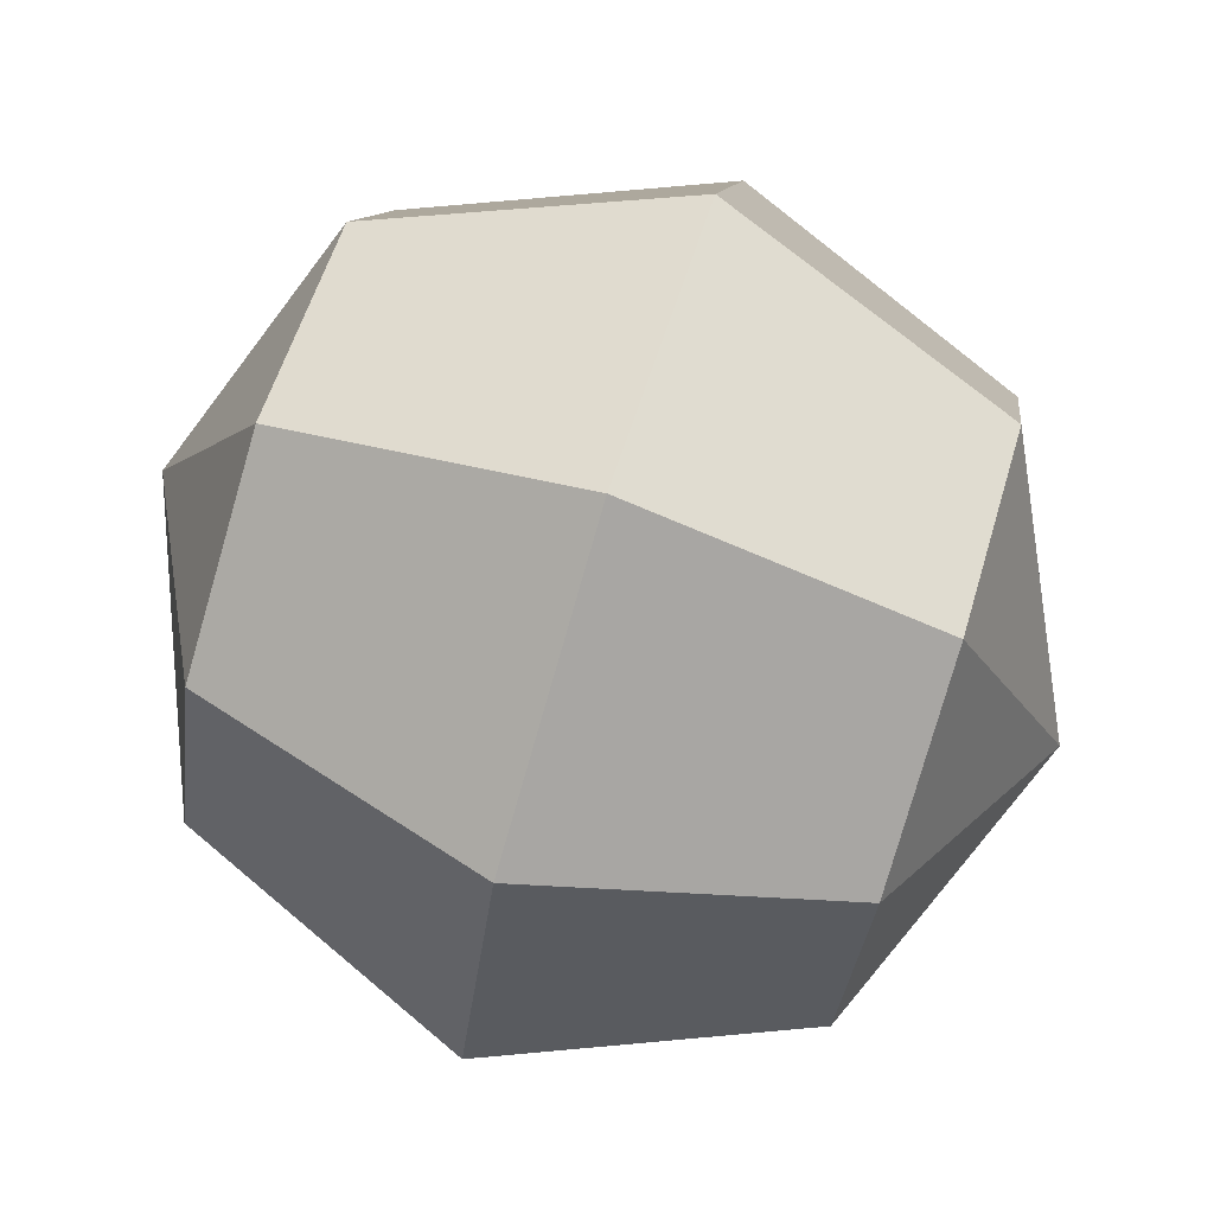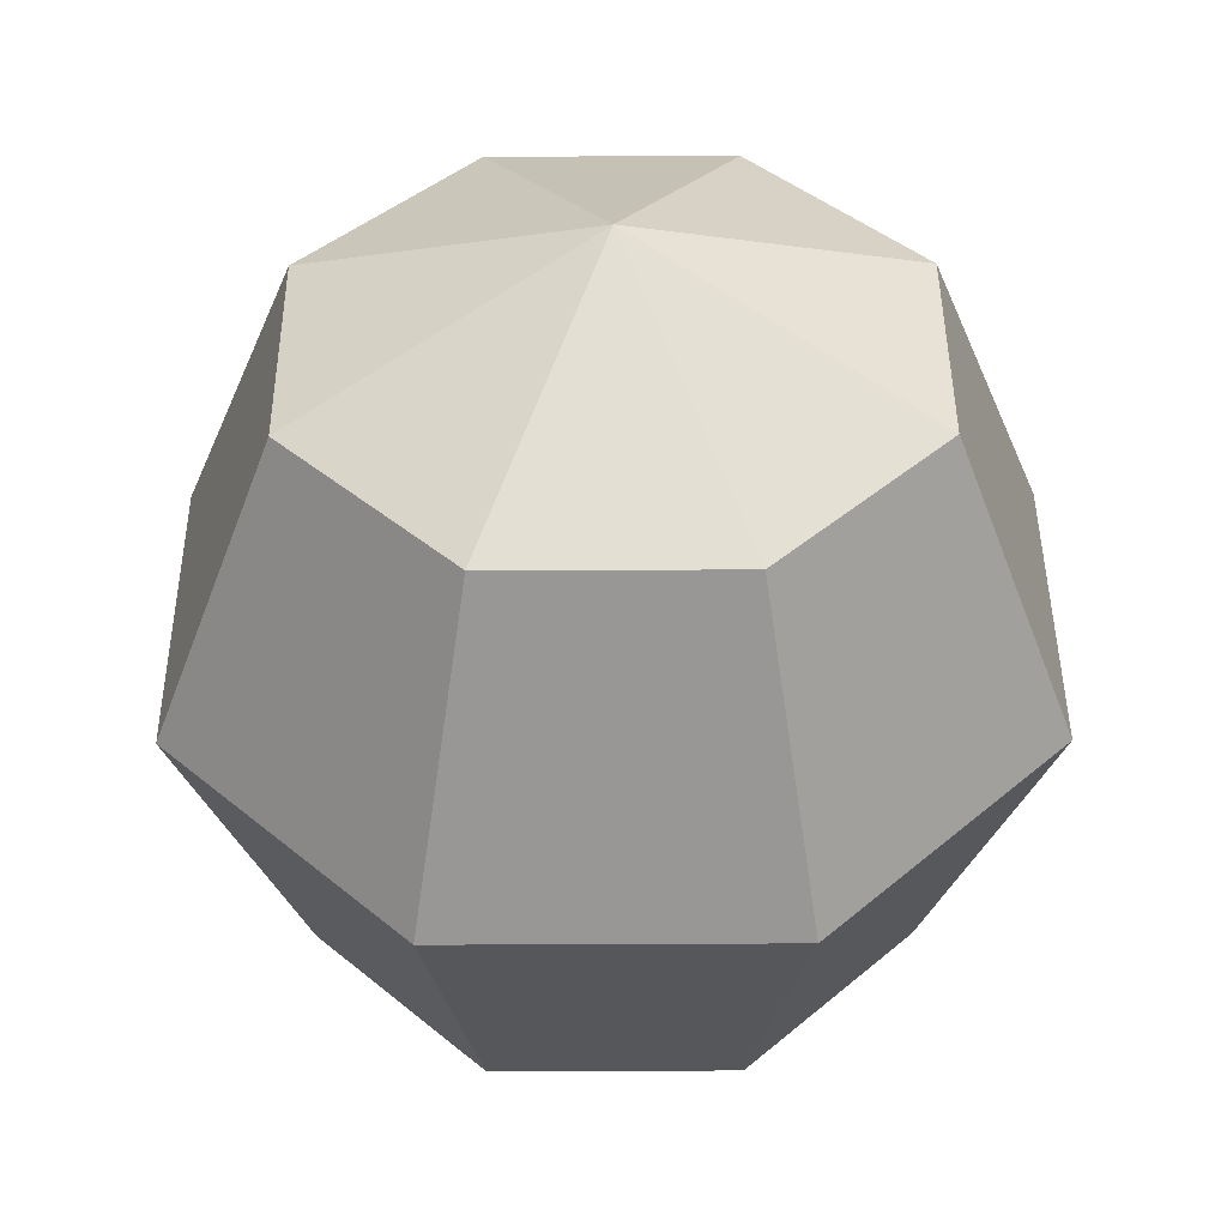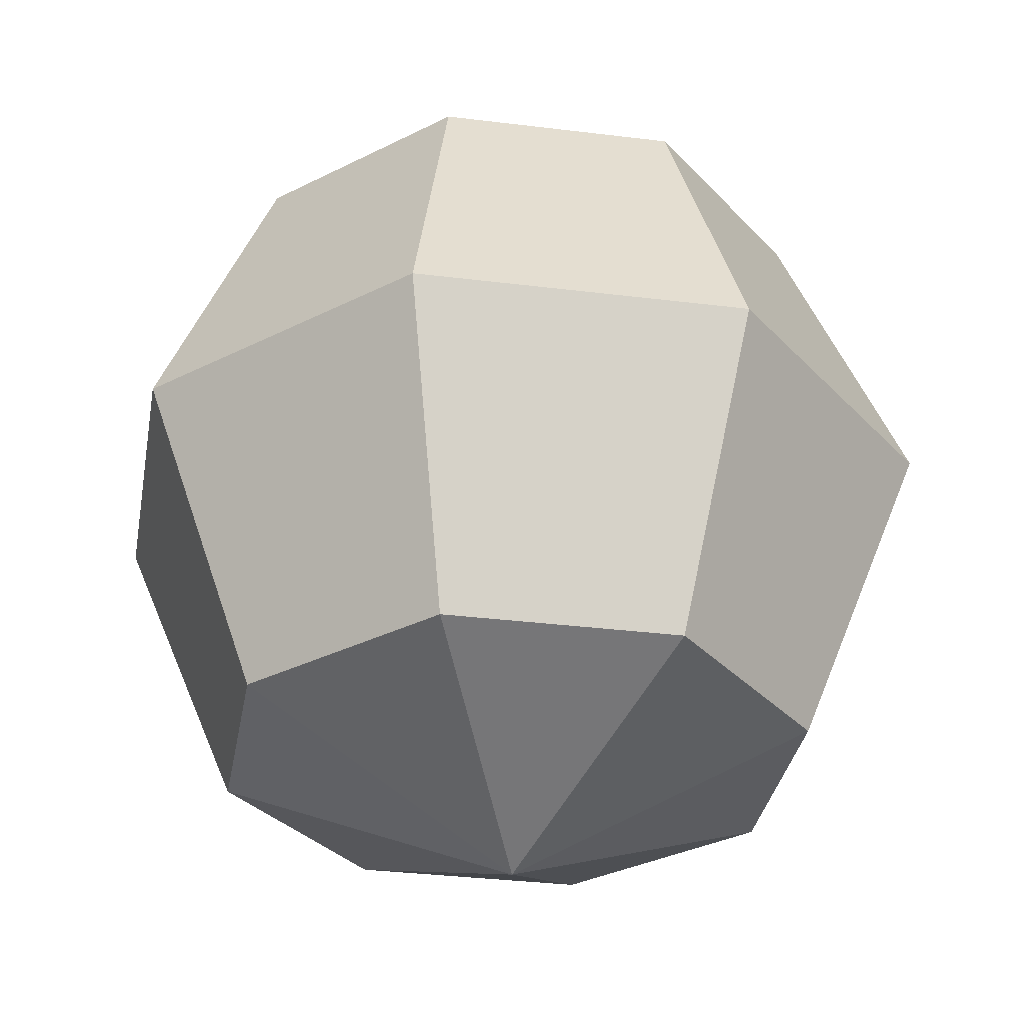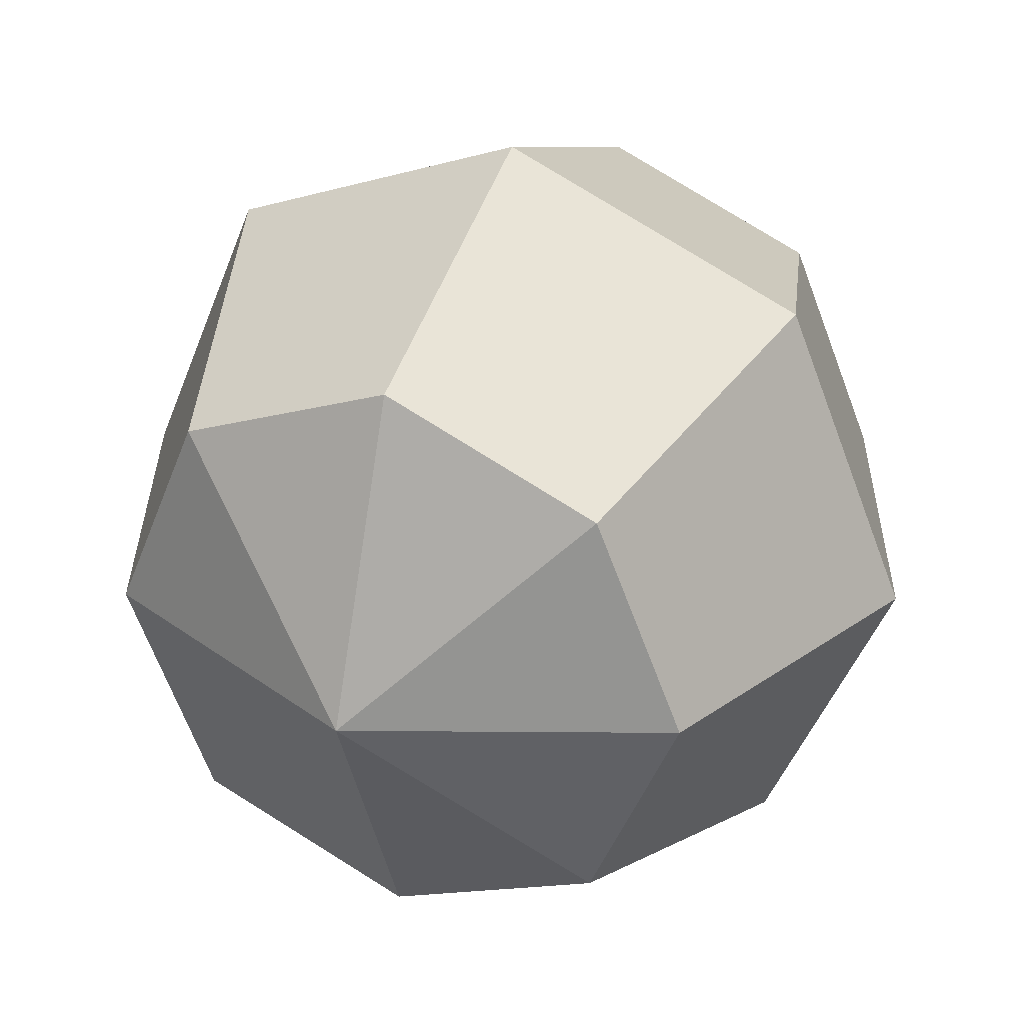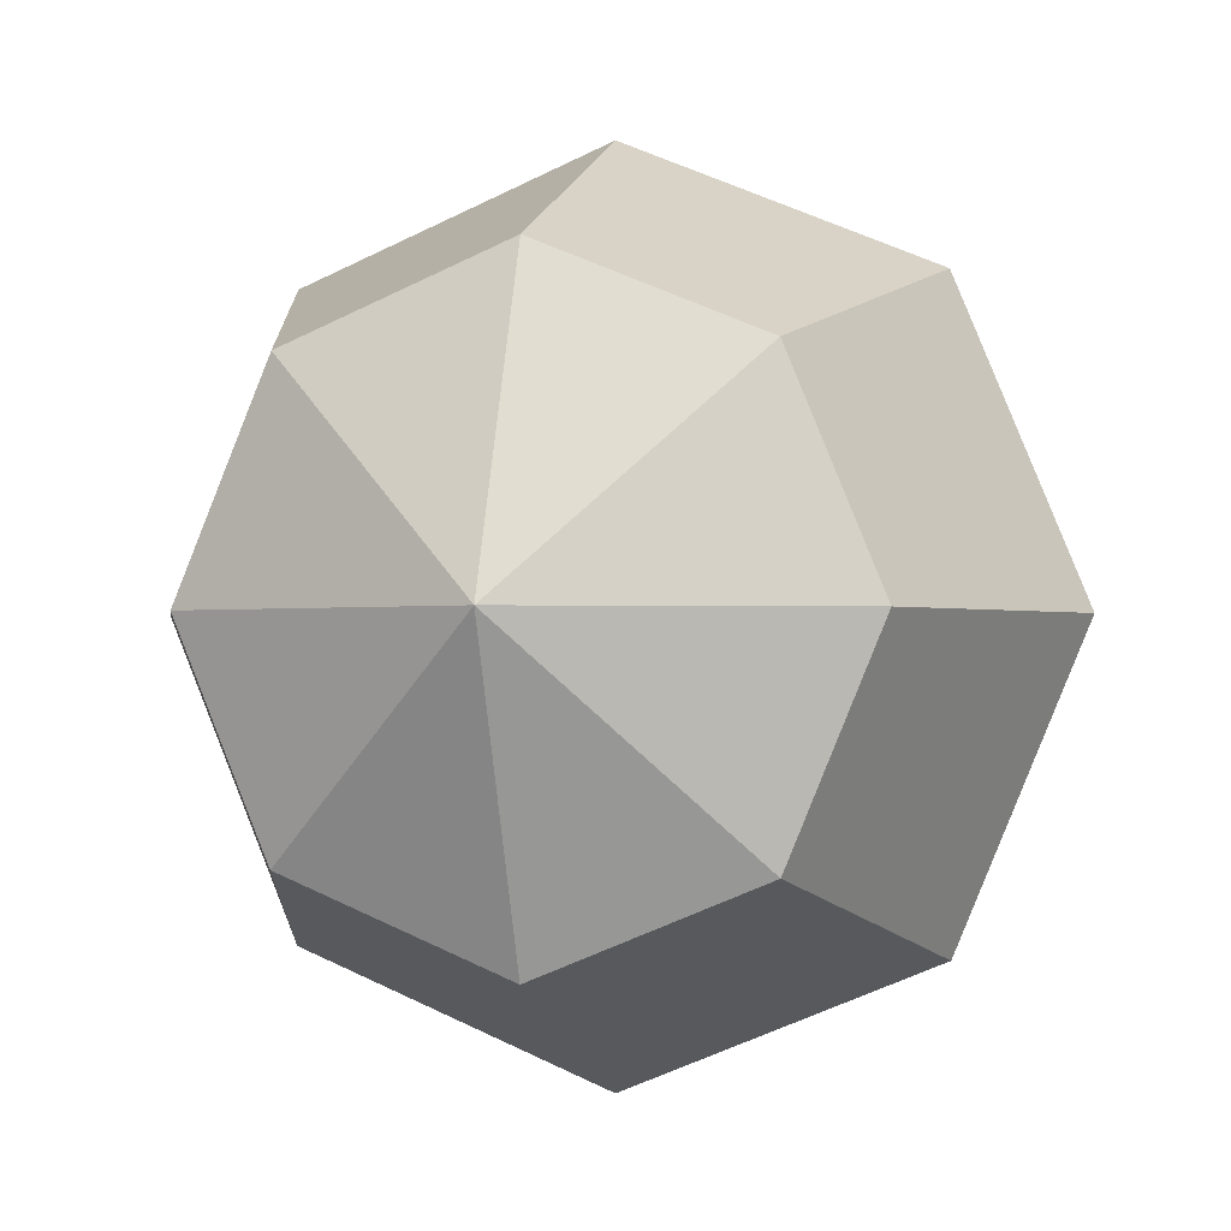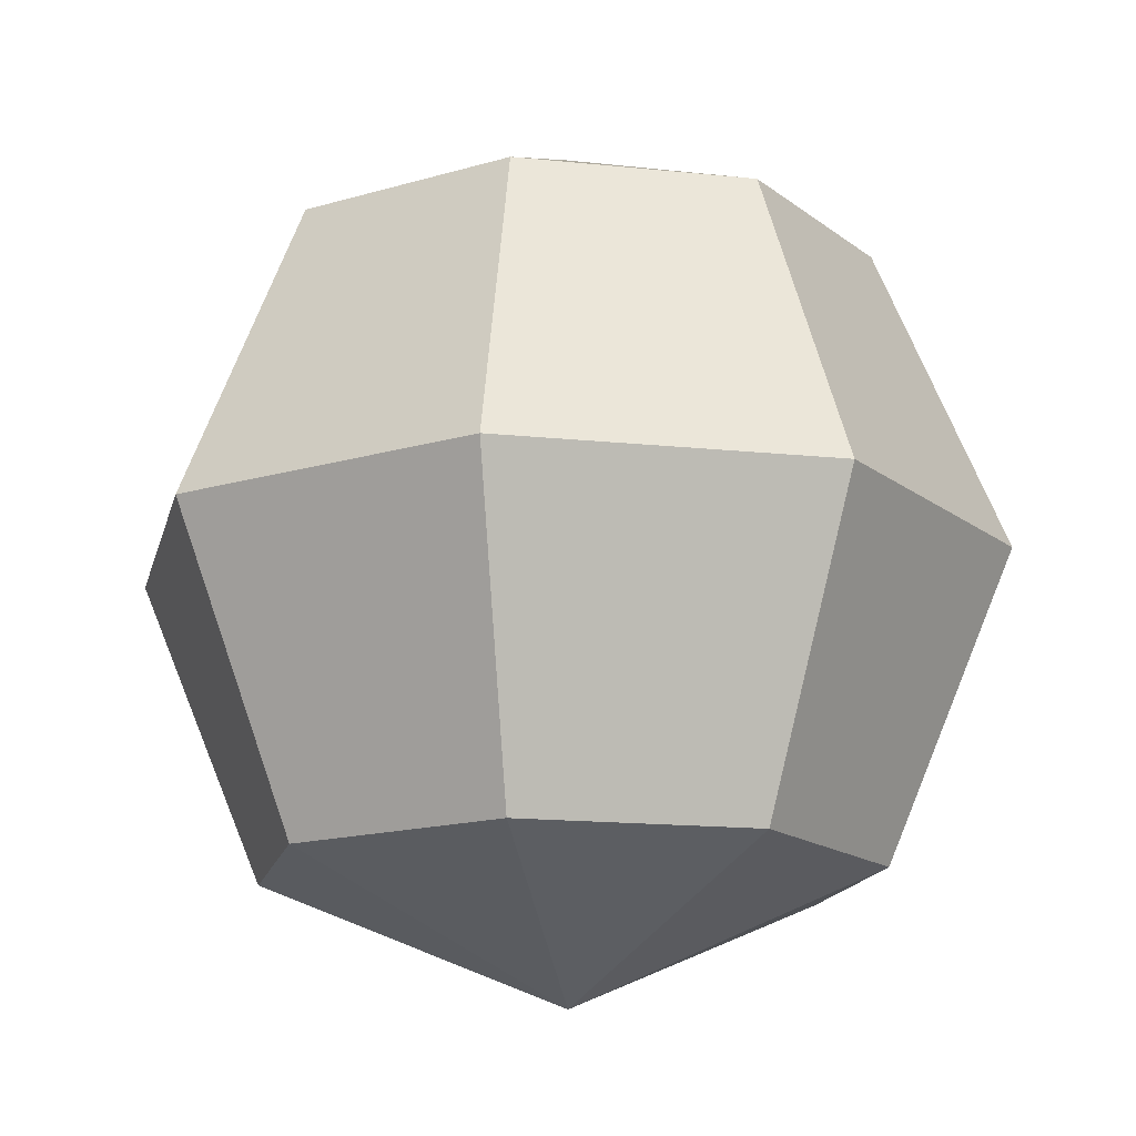
<metadata>
{"format":"obj","ext":"obj","renderer":"f3d","projection":"perspective","resolution":1024,"background":"white","views":[{"elev":78.1,"azim":-72.6,"up":"+Z"},{"elev":42.6,"azim":-157.8,"up":"+Y"},{"elev":-32.8,"azim":-122.3,"up":"+Y"},{"elev":32.0,"azim":-156.9,"up":"+Z"},{"elev":-1.1,"azim":-165.3,"up":"+Z"},{"elev":-15.5,"azim":-80.1,"up":"+Y"}]}
</metadata>
<code>
o Sphere_Sphere.001
v -0.7071 0.7071 0
v -1 -0 0
v -0.7071 -0.7071 0
v -0.5 0.7071 -0.5
v -0.7071 -0 -0.7071
v -0.5 -0.7071 -0.5
v 0 0.7071 -0.7071
v 0 -0 -1
v 0 -0.7071 -0.7071
v 0.5 0.7071 -0.5
v 0.7071 -0 -0.7071
v 0.5 -0.7071 -0.5
v 0.7071 0.7071 0
v 1 -0 0
v 0.7071 -0.7071 0
v 0.5 0.7071 0.5
v 0.7071 -0 0.7071
v 0.5 -0.7071 0.5
v 0 -1 0
v -0 0.7071 0.7071
v -0 -0 1
v -0 -0.7071 0.7071
v 0 1 0
v -0.5 0.7071 0.5
v -0.7071 -0 0.7071
v -0.5 -0.7071 0.5
f 3 2 6
f 2 1 5
f 6 5 9
f 5 4 8
f 8 7 10
f 9 8 11
f 12 11 14
f 11 10 13
f 14 13 16
f 15 14 17
f 18 17 21
f 17 16 20
f 21 20 25
f 22 21 26
f 19 3 6
f 1 23 4
f 19 6 9
f 4 23 7
f 7 23 10
f 19 9 12
f 19 12 15
f 10 23 13
f 13 23 16
f 19 15 18
f 19 18 22
f 16 23 20
f 19 22 26
f 20 23 24
f 19 26 3
f 24 23 1
f 25 24 2
f 26 25 3
f 2 5 6
f 1 4 5
f 5 8 9
f 4 7 8
f 11 8 10
f 12 9 11
f 15 12 14
f 14 11 13
f 17 14 16
f 18 15 17
f 22 18 21
f 21 17 20
f 20 24 25
f 21 25 26
f 24 1 2
f 25 2 3

</code>
